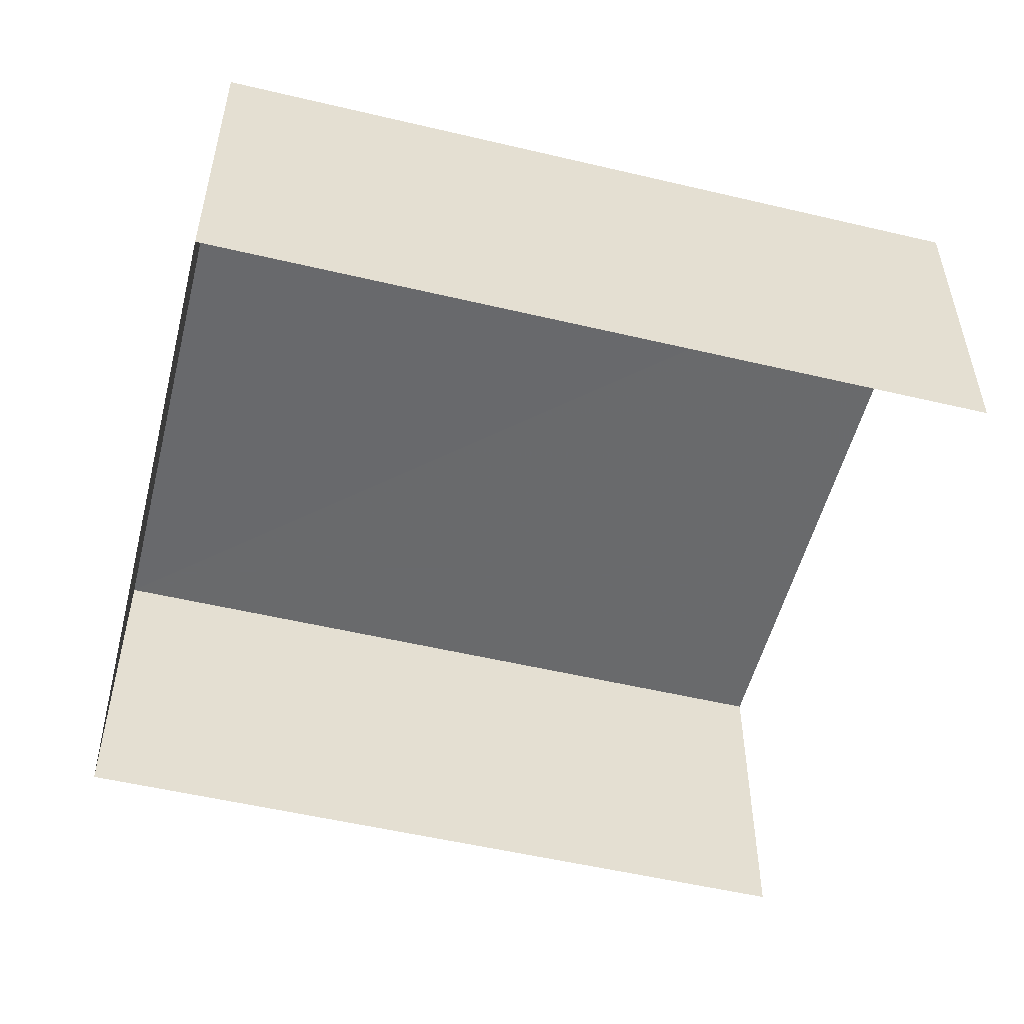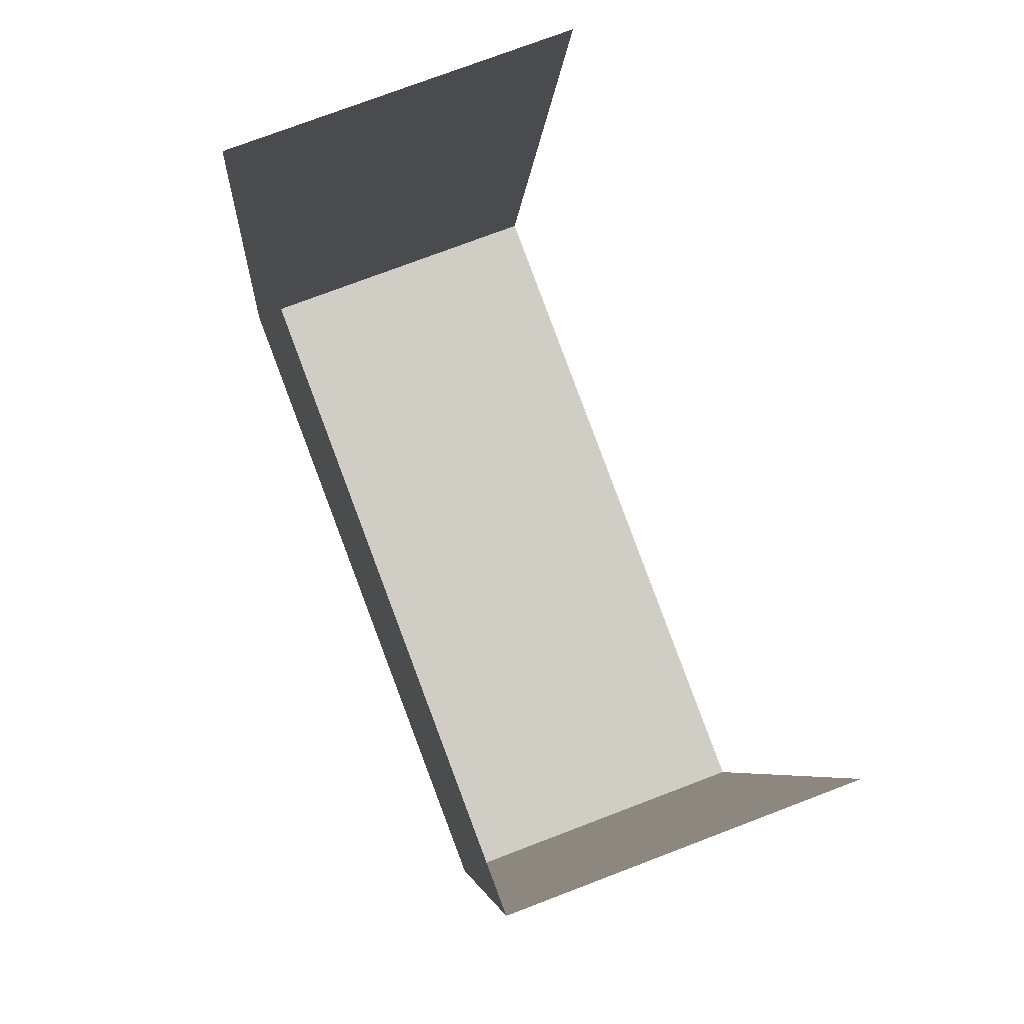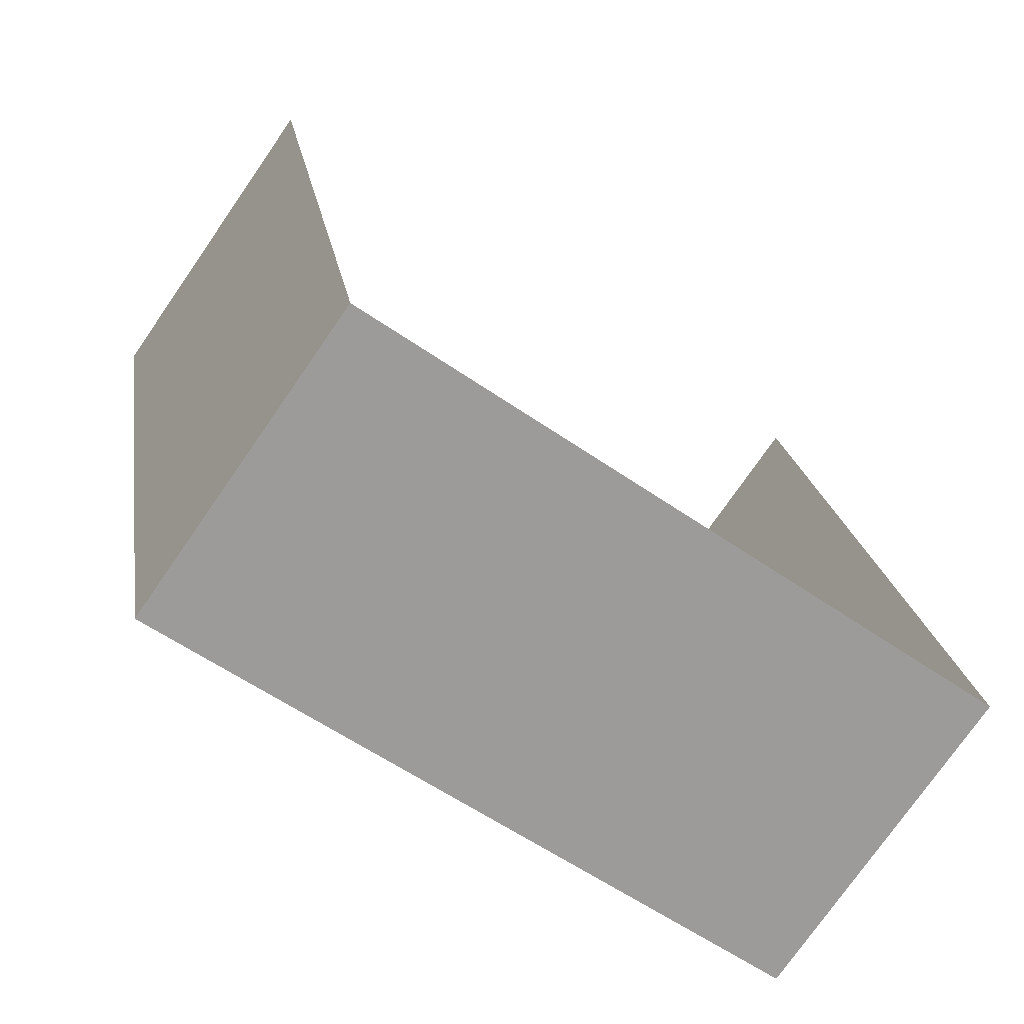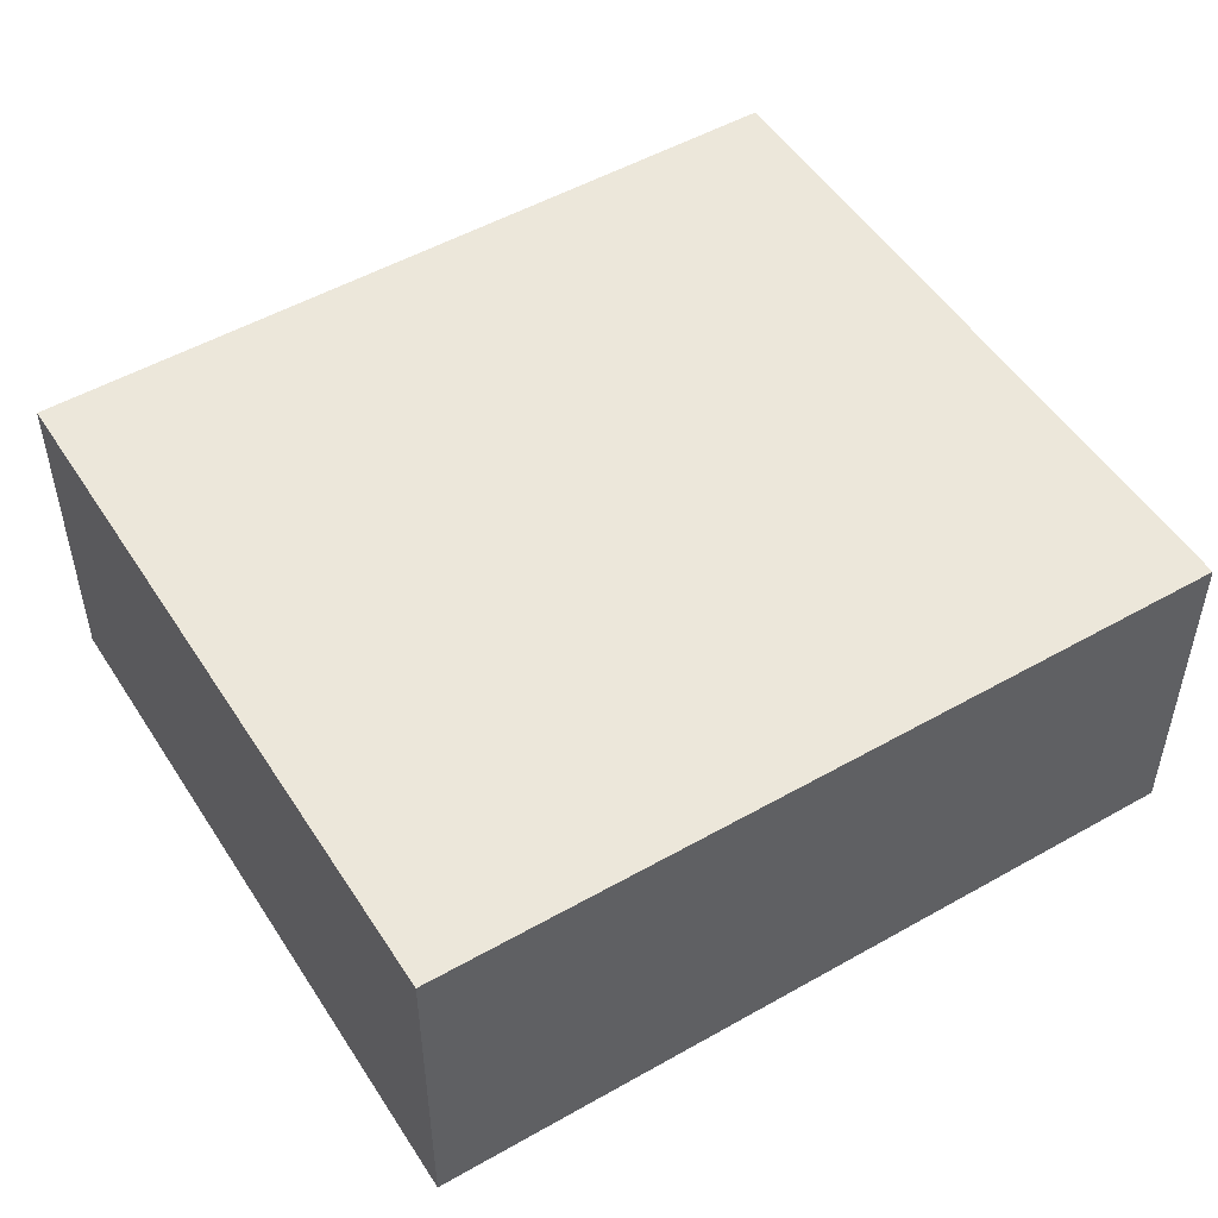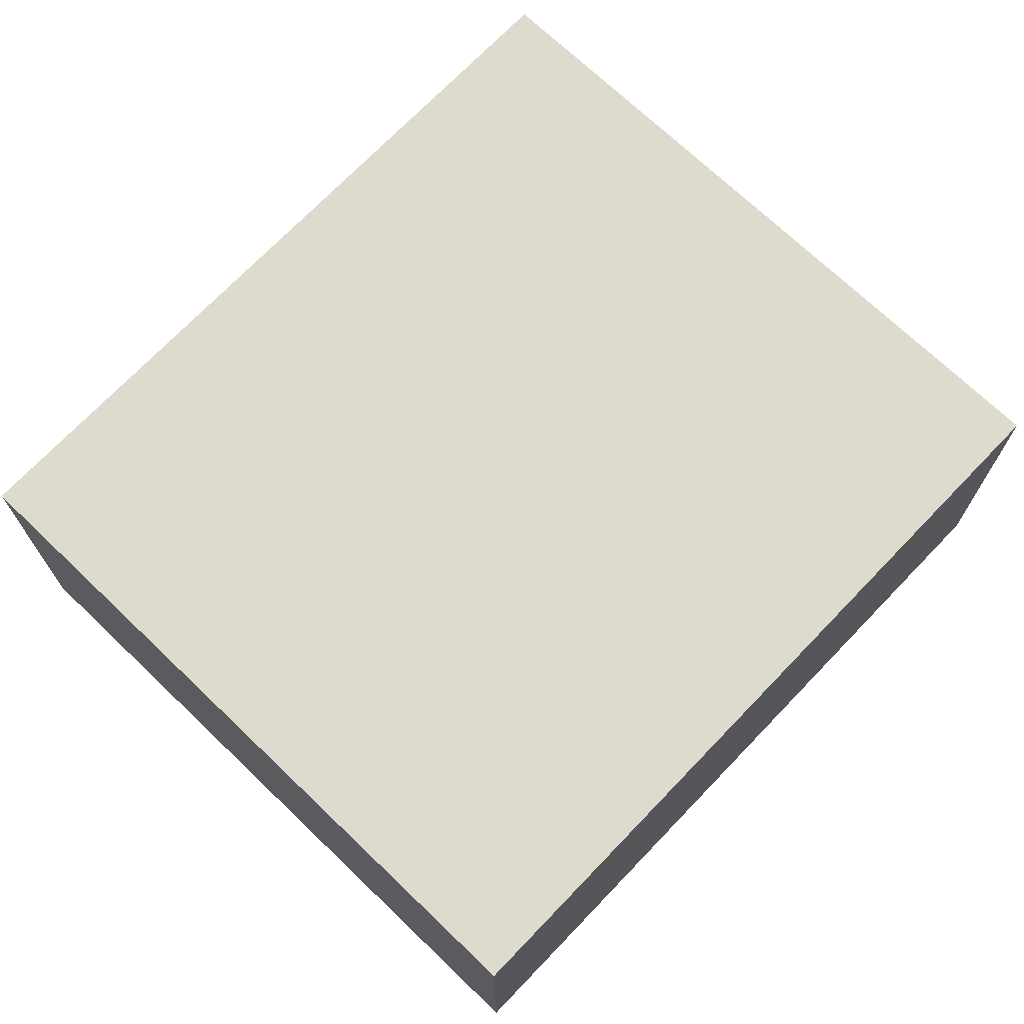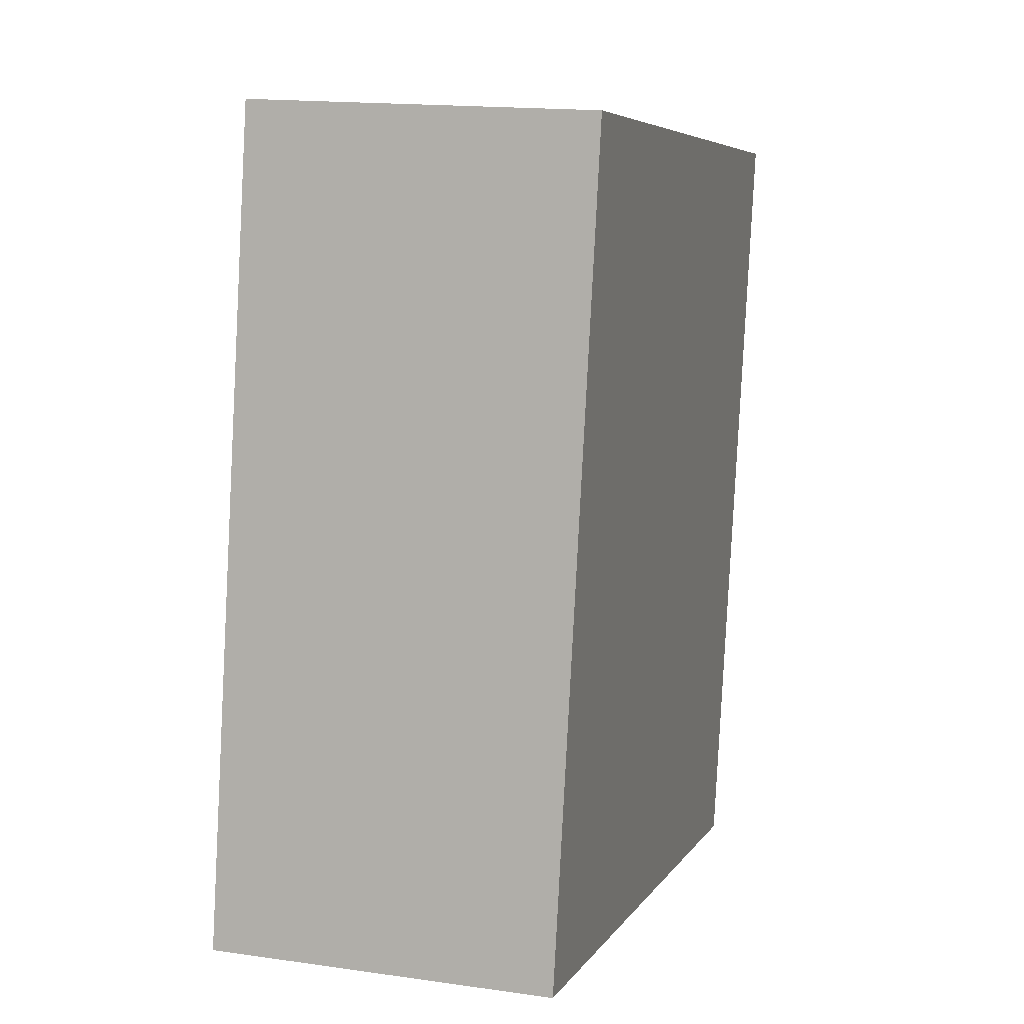
<metadata>
{"format":"obj","ext":"obj","renderer":"f3d","projection":"perspective","resolution":1024,"background":"white","views":[{"elev":-52.9,"azim":65.4,"up":"+Z"},{"elev":74.4,"azim":69.0,"up":"+Y"},{"elev":-75.5,"azim":145.3,"up":"+Y"},{"elev":51.0,"azim":47.8,"up":"+Z"},{"elev":71.3,"azim":33.3,"up":"+Z"},{"elev":16.4,"azim":-73.2,"up":"+Y"}]}
</metadata>
<code>
v -2.199e+05 -1.249e+05 12.84
v -2.199e+05 -1.249e+05 12.84
v -2.199e+05 -1.249e+05 12.84
v -2.199e+05 -1.249e+05 12.84
v -2.199e+05 -1.249e+05 15.59
v -2.199e+05 -1.249e+05 15.59
v -2.199e+05 -1.249e+05 15.59
v -2.199e+05 -1.249e+05 15.59
f 1 2 3
f 1 4 2
f 5 2 4
f 8 5 4
f 5 6 7
f 5 8 6
f 7 1 3
f 7 6 1
f 7 3 2
f 5 7 2
f 6 4 1
f 6 8 4

</code>
